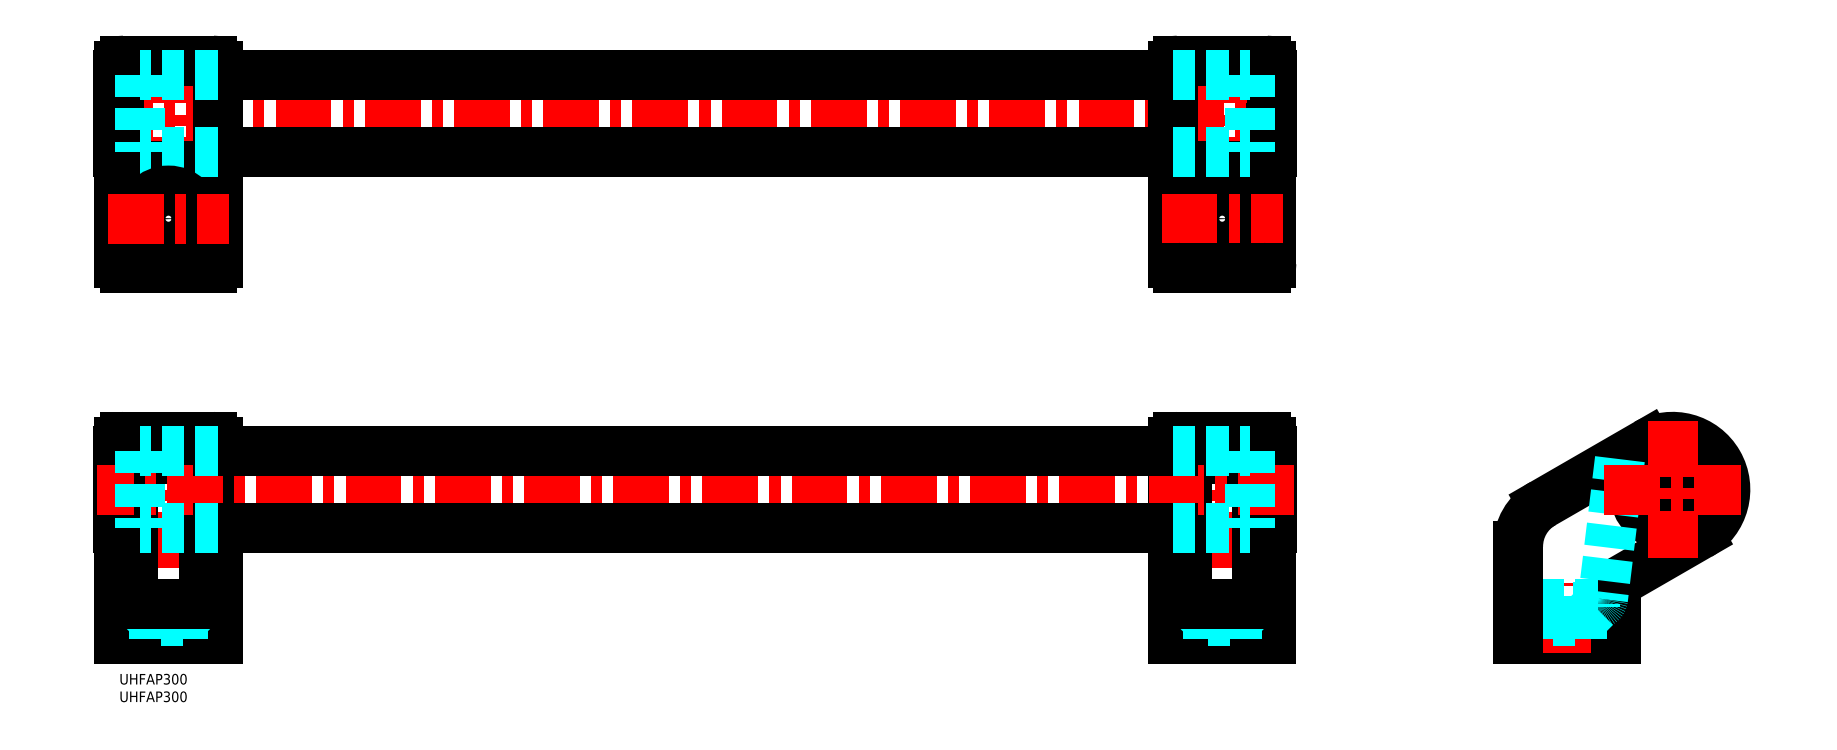
<metadata>
{"format":"dxf","ext":"dxf","renderer":"ezdxf+matplotlib","layout":"modelspace","background":"white","min_lineweight":24,"dpi":150}
</metadata>
<code>
0
SECTION
2
ENTITIES
0
INSERT
8
MSM_CONTINUOUS
2
*U7
10
0
20
0
30
0
0
INSERT
8
MSM_CONTINUOUS
2
*U8
10
0
20
0
30
0
0
LINE
8
MSM_CENTER
10
-6.3
20
159.6
30
0
11
334.3
21
159.6
31
0
0
LINE
8
MSM_CENTER
10
14
20
111.6
30
0
11
14
21
178.6
31
0
0
LINE
8
MSM_CENTER
10
14
20
71.5
30
0
11
14
21
6
31
0
0
LINE
8
MSM_CONTINUOUS
10
328
20
173.1
30
0
11
328
21
117.1
31
0
0
LINE
8
MSM_CENTER
10
314
20
111.6
30
0
11
314
21
178.6
31
0
0
LINE
8
MSM_CONTINUOUS
10
300
20
173.1
30
0
11
300
21
117.1
31
0
0
LINE
8
MSM_CENTER
10
314
20
71.5
30
0
11
314
21
6
31
0
0
LINE
8
MSM_CONTINUOUS
10
328
20
10
30
0
11
328
21
66
31
0
0
LINE
8
MSM_CONTINUOUS
10
300
20
10
30
0
11
300
21
66
31
0
0
LINE
8
MSM_CONTINUOUS
10
324
20
20
30
0
11
324
21
60.65
31
0
0
LINE
8
MSM_CONTINUOUS
10
304
20
20
30
0
11
304
21
60.65
31
0
0
LINE
8
MSM_CONTINUOUS
10
326.5
20
67.5
30
0
11
301.5
21
67.5
31
0
0
LINE
8
MSM_CONTINUOUS
10
300
20
10
30
0
11
328
21
10
31
0
0
ARC
8
MSM_CONTINUOUS
10
326.5
20
66
30
0
40
1.5
50
0
51
90
0
ARC
8
MSM_CONTINUOUS
10
301.5
20
66
30
0
40
1.5
50
90
51
180
0
CIRCLE
8
MSM_CONTINUOUS
10
442.2
20
52.5
30
0
40
11
0
LINE
8
MSM_CONTINUOUS
10
450.2
20
54.5
30
0
11
450.2
21
50.5
31
0
0
LINE
8
MSM_CONTINUOUS
10
450.2
20
50.5
30
0
11
434.2
21
50.5
31
0
0
LINE
8
MSM_CONTINUOUS
10
434.2
20
50.5
30
0
11
434.2
21
54.5
31
0
0
LINE
8
MSM_CONTINUOUS
10
434.2
20
54.5
30
0
11
450.2
21
54.5
31
0
0
LINE
8
MSM_CONTINUOUS
10
398.2
20
10
30
0
11
426.2
21
10
31
0
0
LINE
8
MSM_CENTER
10
412.2
20
6
30
0
11
412.2
21
25.96
31
0
0
LINE
8
MSM_CONTINUOUS
10
405.2
20
48.46
30
0
11
435.2
21
65.73
31
0
0
ARC
8
MSM_CONTINUOUS
10
442.2
20
52.5
30
0
40
15
50
300
51
120
0
LINE
8
MSM_CONTINUOUS
10
427.2
20
26.52
30
0
11
449.7
21
39.51
31
0
0
LINE
8
MSM_CONTINUOUS
10
426.2
20
24.79
30
0
11
426.2
21
10
31
0
0
ARC
8
MSM_CONTINUOUS
10
428.2
20
24.79
30
0
40
2
50
120
51
180
0
LINE
8
MSM_DASHED
10
427.2
20
61.15
30
0
11
422.4
21
21.32
31
0
0
LINE
8
MSM_DASHED
10
420.9
20
20
30
0
11
398.2
21
20
31
0
0
ARC
8
MSM_DASHED
10
420.9
20
21.5
30
0
40
1.5
50
270
51
353.1
0
LINE
8
MSM_DASHED
10
420.2
20
20
30
0
11
420.2
21
19
31
0
0
LINE
8
MSM_DASHED
10
420.2
20
19
30
0
11
416.3
21
15.1
31
0
0
LINE
8
MSM_DASHED
10
416.3
20
15.1
30
0
11
416.3
21
10
31
0
0
LINE
8
MSM_DASHED
10
408.1
20
10
30
0
11
408.1
21
15.1
31
0
0
LINE
8
MSM_DASHED
10
408.1
20
15.1
30
0
11
404.2
21
19
31
0
0
LINE
8
MSM_DASHED
10
404.2
20
19
30
0
11
404.2
21
20
31
0
0
LINE
8
MSM_DASHED
10
420.2
20
19
30
0
11
404.2
21
19
31
0
0
LINE
8
MSM_DASHED
10
408.1
20
15.1
30
0
11
416.3
21
15.1
31
0
0
LINE
8
MSM_CENTER
10
442.2
20
71.9
30
0
11
442.2
21
33.1
31
0
0
LINE
8
MSM_CENTER
10
422.8
20
52.5
30
0
11
461.6
21
52.5
31
0
0
LINE
8
MSM_DASHED
10
322
20
20
30
0
11
322
21
19
31
0
0
LINE
8
MSM_DASHED
10
322
20
19
30
0
11
318.1
21
15.1
31
0
0
LINE
8
MSM_DASHED
10
318.1
20
15.1
30
0
11
318.1
21
10
31
0
0
LINE
8
MSM_DASHED
10
309.9
20
10
30
0
11
309.9
21
15.1
31
0
0
LINE
8
MSM_DASHED
10
309.9
20
15.1
30
0
11
306
21
19
31
0
0
LINE
8
MSM_DASHED
10
306
20
19
30
0
11
306
21
20
31
0
0
LINE
8
MSM_DASHED
10
322
20
19
30
0
11
306
21
19
31
0
0
LINE
8
MSM_DASHED
10
309.9
20
15.1
30
0
11
318.1
21
15.1
31
0
0
LINE
8
MSM_CONTINUOUS
10
324
20
20
30
0
11
304
21
20
31
0
0
LINE
8
MSM_CONTINUOUS
10
304
20
115.6
30
0
11
304
21
144.1
31
0
0
ARC
8
MSM_CONTINUOUS
10
304.5
20
144.1
30
0
40
0.5
50
90
51
180
0
LINE
8
MSM_CONTINUOUS
10
304.5
20
144.6
30
0
11
323.5
21
144.6
31
0
0
ARC
8
MSM_CONTINUOUS
10
323.5
20
144.1
30
0
40
0.5
50
0
51
90
0
LINE
8
MSM_CONTINUOUS
10
324
20
144.1
30
0
11
324
21
115.6
31
0
0
CIRCLE
8
MSM_CONTINUOUS
10
314
20
129.6
30
0
40
4.1
0
CIRCLE
8
MSM_CONTINUOUS
10
314
20
129.6
30
0
40
8
0
LINE
8
MSM_CENTER
10
296.8
20
129.6
30
0
11
331.2
21
129.6
31
0
0
LINE
8
MSM_CONTINUOUS
10
328
20
170.6
30
0
11
328.3
21
170.6
31
0
0
LINE
8
MSM_CONTINUOUS
10
328.3
20
170.6
30
0
11
328.3
21
148.6
31
0
0
LINE
8
MSM_CONTINUOUS
10
328.3
20
148.6
30
0
11
328
21
148.6
31
0
0
LINE
8
MSM_CONTINUOUS
10
328
20
63.5
30
0
11
328.3
21
63.5
31
0
0
LINE
8
MSM_CONTINUOUS
10
328.3
20
63.5
30
0
11
328.3
21
41.5
31
0
0
LINE
8
MSM_CONTINUOUS
10
328.3
20
41.5
30
0
11
328
21
41.5
31
0
0
LINE
8
MSM_CONTINUOUS
10
326.5
20
174.6
30
0
11
301.5
21
174.6
31
0
0
ARC
8
MSM_CONTINUOUS
10
326.5
20
173.1
30
0
40
1.5
50
0
51
90
0
ARC
8
MSM_CONTINUOUS
10
301.5
20
173.1
30
0
40
1.5
50
90
51
180
0
LINE
8
MSM_CONTINUOUS
10
326.5
20
115.6
30
0
11
301.5
21
115.6
31
0
0
ARC
8
MSM_CONTINUOUS
10
326.5
20
117.1
30
0
40
1.5
50
270
51
0
0
ARC
8
MSM_CONTINUOUS
10
301.5
20
117.1
30
0
40
1.5
50
180
51
270
0
LINE
8
MSM_CONTINUOUS
10
304.5
20
61.15
30
0
11
323.5
21
61.15
31
0
0
ARC
8
MSM_CONTINUOUS
10
304.5
20
60.65
30
0
40
0.5
50
90
51
180
0
ARC
8
MSM_CONTINUOUS
10
323.5
20
60.65
30
0
40
0.5
50
0
51
90
0
LINE
8
MSM_CONTINUOUS
10
0
20
10
30
0
11
0
21
66
31
0
0
LINE
8
MSM_CONTINUOUS
10
28
20
10
30
0
11
28
21
66
31
0
0
LINE
8
MSM_CONTINUOUS
10
4
20
20
30
0
11
4
21
60.65
31
0
0
LINE
8
MSM_CONTINUOUS
10
24
20
20
30
0
11
24
21
60.65
31
0
0
LINE
8
MSM_CONTINUOUS
10
1.5
20
67.5
30
0
11
26.5
21
67.5
31
0
0
LINE
8
MSM_CONTINUOUS
10
28
20
10
30
0
11
0
21
10
31
0
0
ARC
8
MSM_CONTINUOUS
10
1.5
20
66
30
0
40
1.5
50
90
51
180
0
ARC
8
MSM_CONTINUOUS
10
26.5
20
66
30
0
40
1.5
50
0
51
90
0
LINE
8
MSM_DASHED
10
6
20
20
30
0
11
6
21
19
31
0
0
LINE
8
MSM_DASHED
10
6
20
19
30
0
11
9.9
21
15.1
31
0
0
LINE
8
MSM_DASHED
10
9.9
20
15.1
30
0
11
9.9
21
10
31
0
0
LINE
8
MSM_DASHED
10
18.1
20
10
30
0
11
18.1
21
15.1
31
0
0
LINE
8
MSM_DASHED
10
18.1
20
15.1
30
0
11
22
21
19
31
0
0
LINE
8
MSM_DASHED
10
22
20
19
30
0
11
22
21
20
31
0
0
LINE
8
MSM_DASHED
10
6
20
19
30
0
11
22
21
19
31
0
0
LINE
8
MSM_DASHED
10
18.1
20
15.1
30
0
11
9.9
21
15.1
31
0
0
LINE
8
MSM_CONTINUOUS
10
4
20
20
30
0
11
24
21
20
31
0
0
ARC
8
MSM_CONTINUOUS
10
23.5
20
144.1
30
0
40
0.5
50
0
51
90
0
LINE
8
MSM_CONTINUOUS
10
23.5
20
144.6
30
0
11
4.5
21
144.6
31
0
0
ARC
8
MSM_CONTINUOUS
10
4.5
20
144.1
30
0
40
0.5
50
90
51
180
0
LINE
8
MSM_CONTINUOUS
10
2.84e-14
20
170.6
30
0
11
-0.3
21
170.6
31
0
0
LINE
8
MSM_CONTINUOUS
10
-0.3
20
170.6
30
0
11
-0.3
21
148.6
31
0
0
LINE
8
MSM_CONTINUOUS
10
-0.3
20
148.6
30
0
11
2.84e-14
21
148.6
31
0
0
LINE
8
MSM_CONTINUOUS
10
0
20
63.5
30
0
11
-0.3
21
63.5
31
0
0
LINE
8
MSM_CONTINUOUS
10
-0.3
20
63.5
30
0
11
-0.3
21
41.5
31
0
0
LINE
8
MSM_CONTINUOUS
10
-0.3
20
41.5
30
0
11
0
21
41.5
31
0
0
LINE
8
MSM_CONTINUOUS
10
0
20
173.1
30
0
11
0
21
117.1
31
0
0
LINE
8
MSM_CONTINUOUS
10
28
20
173.1
30
0
11
28
21
117.1
31
0
0
LINE
8
MSM_CONTINUOUS
10
4
20
144.1
30
0
11
4
21
115.6
31
0
0
LINE
8
MSM_CONTINUOUS
10
24
20
115.6
30
0
11
24
21
144.1
31
0
0
ARC
8
MSM_CONTINUOUS
10
1.5
20
173.1
30
0
40
1.5
50
90
51
180
0
ARC
8
MSM_CONTINUOUS
10
26.5
20
173.1
30
0
40
1.5
50
0
51
90
0
LINE
8
MSM_CONTINUOUS
10
1.5
20
174.6
30
0
11
26.5
21
174.6
31
0
0
ARC
8
MSM_CONTINUOUS
10
1.5
20
117.1
30
0
40
1.5
50
180
51
270
0
ARC
8
MSM_CONTINUOUS
10
26.5
20
117.1
30
0
40
1.5
50
270
51
0
0
LINE
8
MSM_CONTINUOUS
10
1.5
20
115.6
30
0
11
26.5
21
115.6
31
0
0
ARC
8
MSM_CONTINUOUS
10
23.5
20
60.65
30
0
40
0.5
50
0
51
90
0
ARC
8
MSM_CONTINUOUS
10
4.5
20
60.65
30
0
40
0.5
50
90
51
180
0
LINE
8
MSM_CONTINUOUS
10
23.5
20
61.15
30
0
11
4.5
21
61.15
31
0
0
LINE
8
MSM_CONTINUOUS
10
398.2
20
10
30
0
11
398.2
21
36.33
31
0
0
ARC
8
MSM_CONTINUOUS
10
412.2
20
36.33
30
0
40
14
50
120
51
180
0
LINE
8
MSM_DASHED
10
322
20
170.6
30
0
11
322
21
148.6
31
0
0
LINE
8
MSM_DASHED
10
6
20
170.6
30
0
11
6
21
148.6
31
0
0
LINE
8
MSM_CONTINUOUS
10
28
20
170.6
30
0
11
300
21
170.6
31
0
0
LINE
8
MSM_CONTINUOUS
10
28
20
148.6
30
0
11
300
21
148.6
31
0
0
LINE
8
MSM_DASHED
10
300
20
170.6
30
0
11
322
21
170.6
31
0
0
LINE
8
MSM_DASHED
10
300
20
148.6
30
0
11
322
21
148.6
31
0
0
LINE
8
MSM_DASHED
10
28
20
170.6
30
0
11
6
21
170.6
31
0
0
LINE
8
MSM_DASHED
10
28
20
148.6
30
0
11
6
21
148.6
31
0
0
LINE
8
MSM_CENTER
10
334.3
20
52.5
30
0
11
-6.3
21
52.5
31
0
0
LINE
8
MSM_DASHED
10
322
20
63.5
30
0
11
322
21
41.5
31
0
0
LINE
8
MSM_DASHED
10
6
20
63.5
30
0
11
6
21
41.5
31
0
0
LINE
8
MSM_CONTINUOUS
10
300
20
63.5
30
0
11
28
21
63.5
31
0
0
LINE
8
MSM_CONTINUOUS
10
300
20
41.5
30
0
11
28
21
41.5
31
0
0
LINE
8
MSM_DASHED
10
300
20
63.5
30
0
11
322
21
63.5
31
0
0
LINE
8
MSM_DASHED
10
300
20
41.5
30
0
11
322
21
41.5
31
0
0
LINE
8
MSM_DASHED
10
28
20
63.5
30
0
11
6
21
63.5
31
0
0
LINE
8
MSM_DASHED
10
28
20
41.5
30
0
11
6
21
41.5
31
0
0
CIRCLE
8
MSM_CONTINUOUS
10
14
20
129.6
30
0
40
4.1
0
CIRCLE
8
MSM_CONTINUOUS
10
14
20
129.6
30
0
40
8
0
LINE
8
MSM_CENTER
10
-3.244
20
129.6
30
0
11
31.2
21
129.6
31
0
0
ENDSEC
0
EOF

</code>
